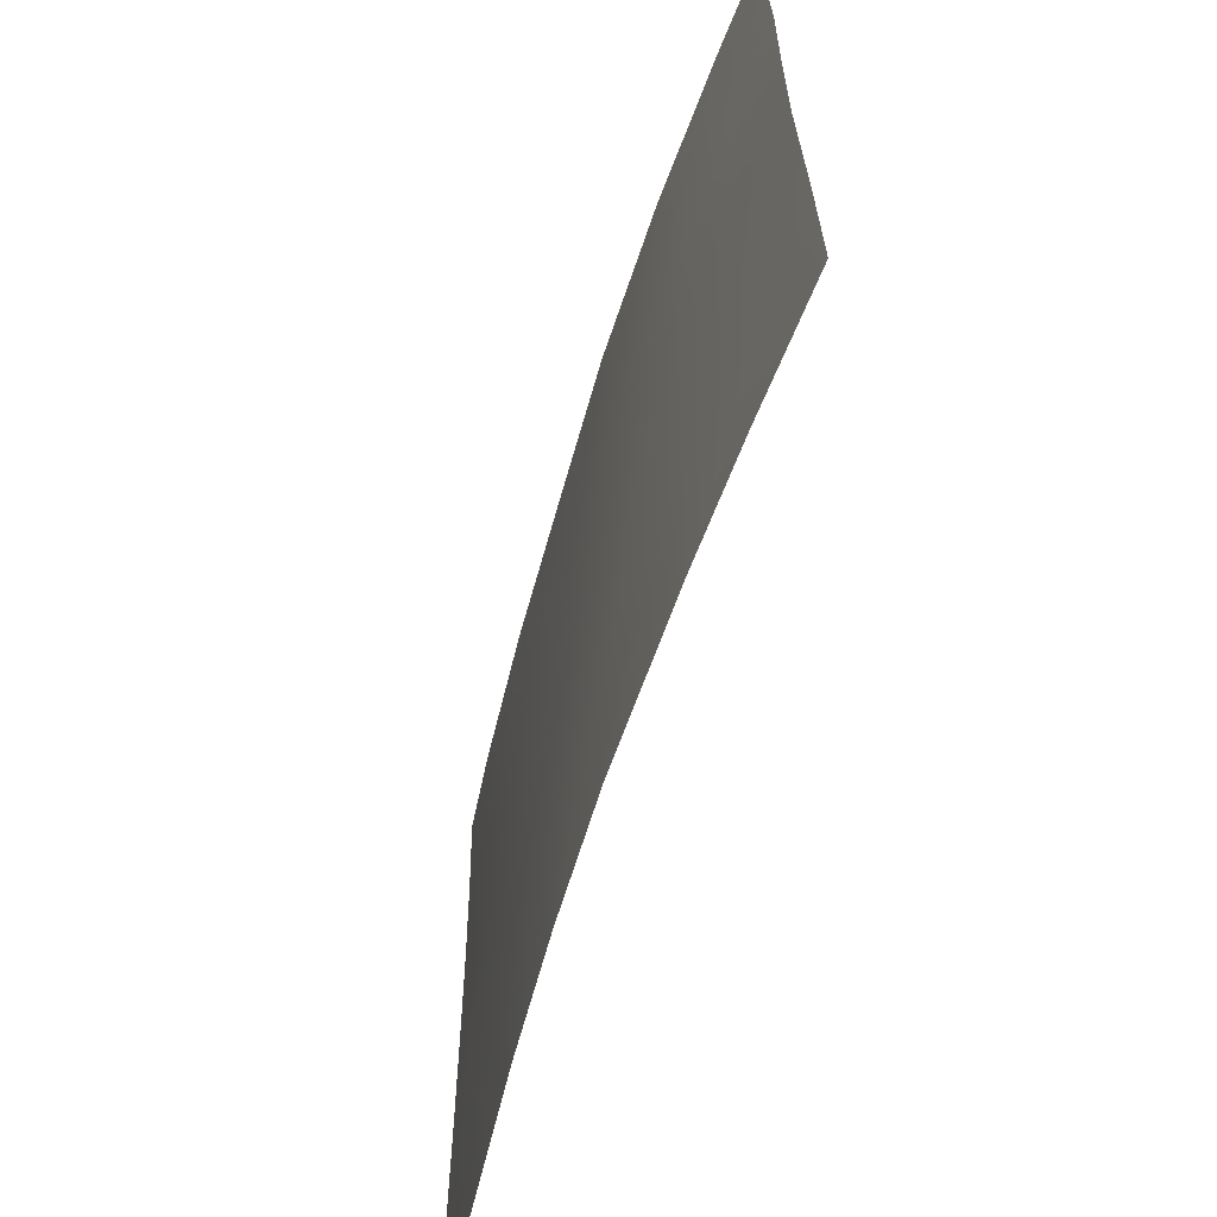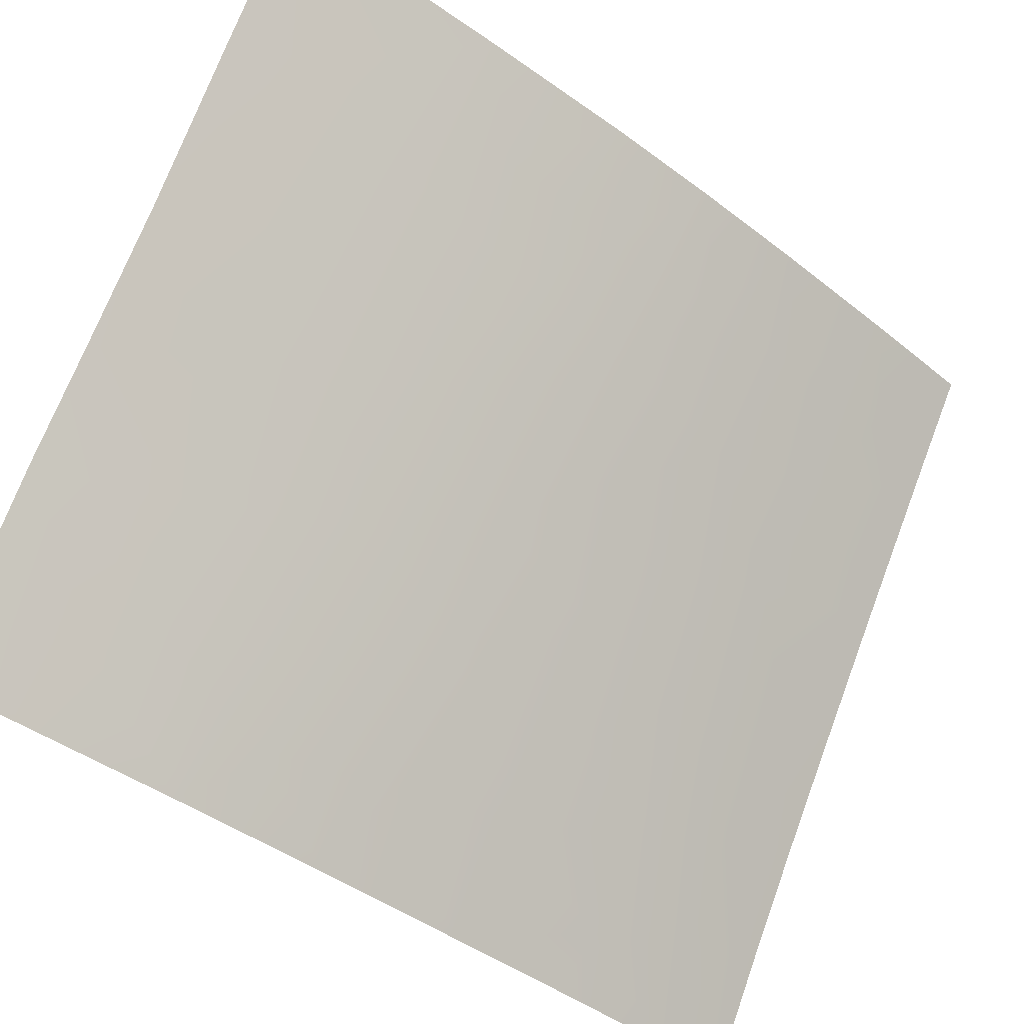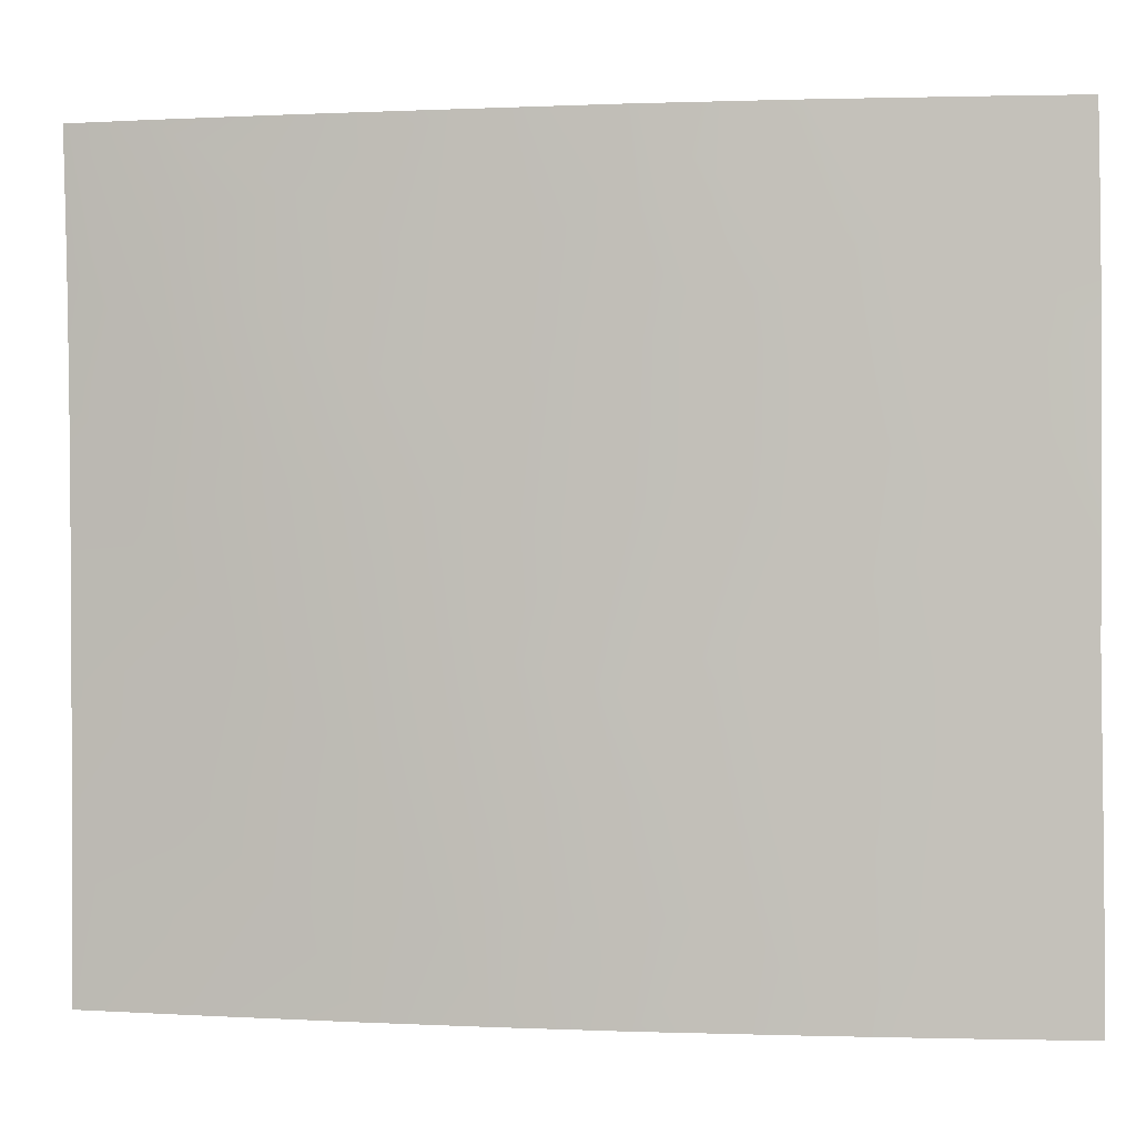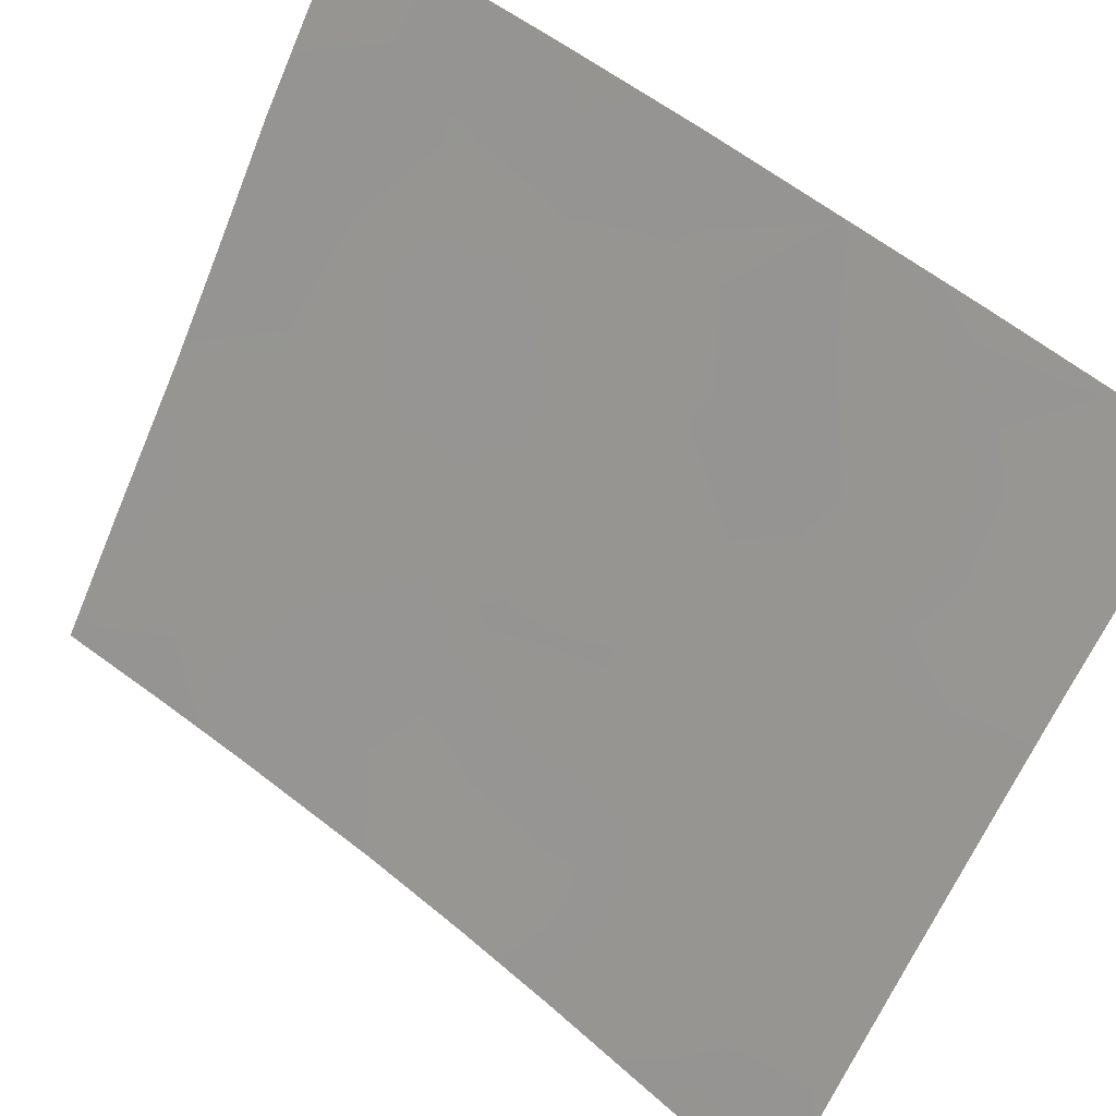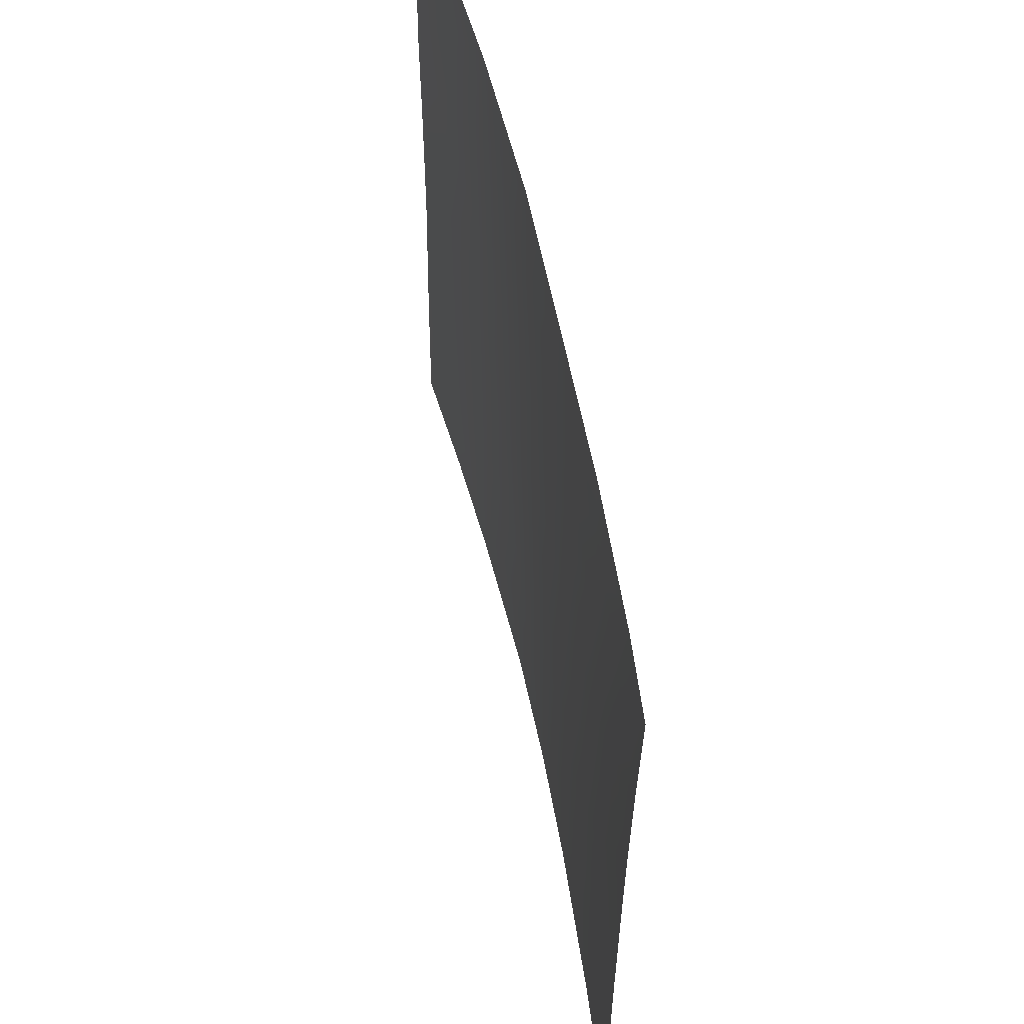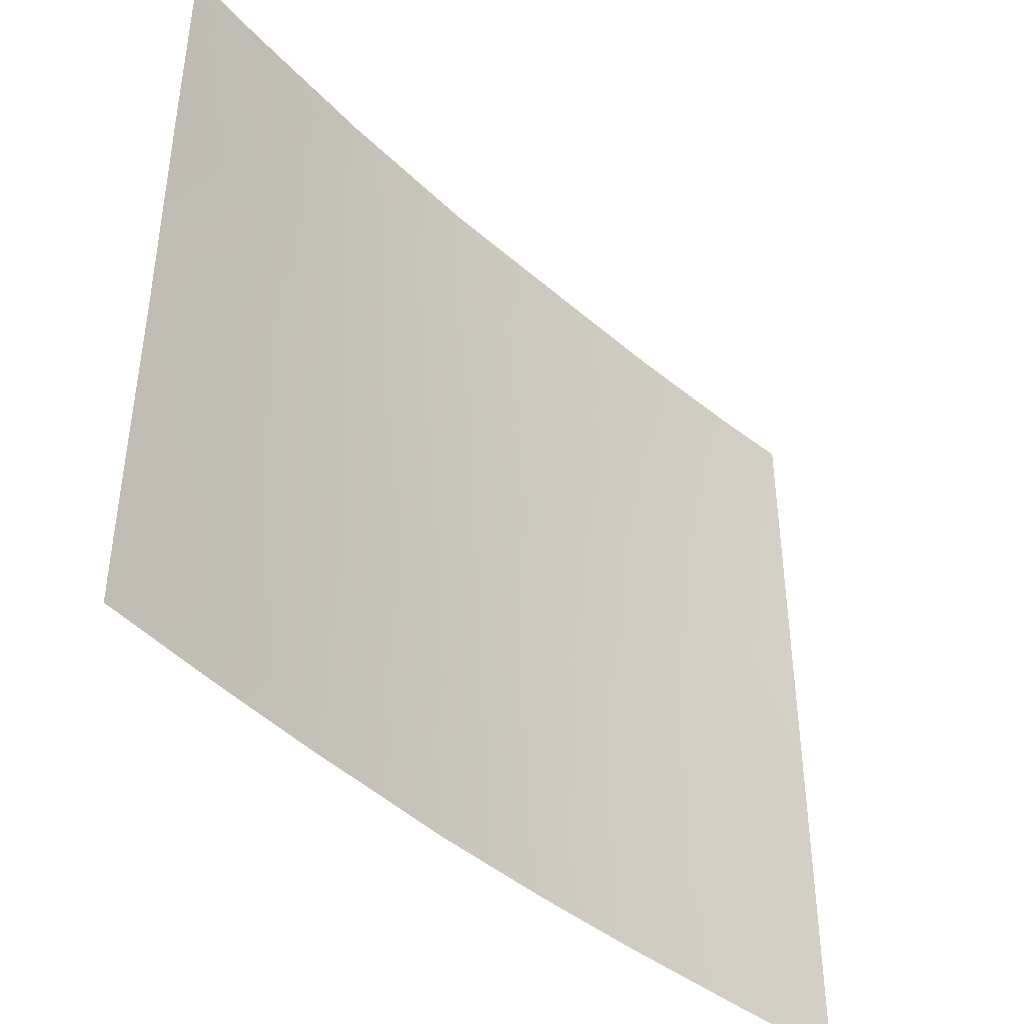
<metadata>
{"format":"obj","ext":"obj","renderer":"f3d","projection":"perspective","resolution":1024,"background":"white","views":[{"elev":-63.8,"azim":37.4,"up":"+Y"},{"elev":71.1,"azim":-159.0,"up":"+Z"},{"elev":0.4,"azim":-25.8,"up":"+Y"},{"elev":-62.4,"azim":157.9,"up":"+Z"},{"elev":56.5,"azim":-137.5,"up":"+Y"},{"elev":-41.9,"azim":96.6,"up":"+Y"}]}
</metadata>
<code>
v -26.69 38 35.52
v -24.63 38 36.87
v -26.74 50 35.51
v -24.16 48.23 37.24
v -21.69 49.12 38.72
v -21.72 50 38.72
v -21.61 40.3 38.72
v -30.53 45.22 32.65
v -27.62 46.54 34.87
v -28.99 48.1 33.83
v -31.05 42.98 32.2
v -32.78 42.39 30.72
v -32.79 44.7 30.72
v -32.78 38 30.72
v -31.45 40.94 31.84
v -21.66 45.13 38.72
v -25.45 39.49 36.36
v -24.77 50 36.85
v -22.84 50 38.05
v -23.2 38 37.76
v -21.59 38 38.72
v -32.89 50 30.72
v -21.66 42.96 38.72
v -30.57 47.4 32.62
v -27.17 44.3 35.2
v -26.84 42.37 35.44
v -27.21 48.5 35.18
v -24.39 40.55 37.05
v -31.81 46.68 31.58
v -28.82 44.91 33.98
v -25.79 47.31 36.19
v -28.65 50 34.08
v -30.33 50 32.81
v -31.98 44.63 31.42
v -32.81 46.43 30.72
v -21.65 46.92 38.71
v -29.57 38 33.37
v -30.44 39.53 32.66
v -30.43 49.04 32.73
v -22.94 44.41 37.95
v -29.7 41.5 33.29
v -31.99 50 31.48
v -25.85 45.32 36.14
v -24.3 45.97 37.13
v -24.37 43.74 37.06
v -29.36 46.52 33.56
v -29.67 43.52 33.31
v -26.34 40.92 35.77
v -27.97 41.05 34.64
v -32.78 39.89 30.72
v -32.84 48.13 30.72
v -21.63 41.35 38.72
v -28.32 42.94 34.36
v -28.17 38 34.45
v -31.39 38 31.89
v -31.81 39.3 31.54
v -27.27 39.43 35.12
v -25.66 48.88 36.27
v -31.84 48.55 31.59
v -28.89 39.56 33.92
v -22.88 46.57 38
v -22.99 42.1 37.91
v -25.68 42.96 36.22
v -22.91 39.67 37.94
v -23.22 48.73 37.81
f 19 5 65
f 20 2 64
f 16 23 40
f 39 59 42
f 39 10 24
f 19 6 5
f 31 43 9
f 60 57 54
f 44 45 43
f 47 41 11
f 41 53 49
f 63 26 25
f 8 24 46
f 3 18 58
f 5 36 65
f 8 34 29
f 13 35 34
f 27 3 58
f 11 15 12
f 32 3 27
f 34 8 11
f 8 29 24
f 33 32 39
f 12 13 34
f 65 36 61
f 34 35 29
f 35 51 29
f 51 59 29
f 59 24 29
f 36 16 61
f 40 61 16
f 4 31 58
f 37 55 38
f 2 17 28
f 33 39 42
f 39 24 59
f 9 43 25
f 25 43 63
f 44 31 4
f 44 40 45
f 47 8 30
f 50 12 15
f 51 22 59
f 62 40 23
f 23 52 62
f 52 7 64
f 2 1 17
f 48 17 57
f 27 31 9
f 34 11 12
f 1 57 17
f 17 48 28
f 24 10 46
f 10 9 46
f 30 9 25
f 27 58 31
f 48 57 49
f 48 49 26
f 25 53 30
f 30 53 47
f 9 30 46
f 28 63 45
f 62 45 40
f 31 44 43
f 43 45 63
f 8 47 11
f 11 41 15
f 60 41 49
f 41 47 53
f 49 53 26
f 38 15 41
f 26 53 25
f 55 14 56
f 55 56 38
f 56 14 50
f 15 56 50
f 60 54 37
f 32 10 39
f 57 1 54
f 38 56 15
f 42 59 22
f 60 37 38
f 49 57 60
f 18 4 58
f 61 40 44
f 60 38 41
f 65 61 4
f 30 8 46
f 10 27 9
f 10 32 27
f 28 45 62
f 18 65 4
f 4 61 44
f 28 62 64
f 28 48 63
f 26 63 48
f 21 20 64
f 64 62 52
f 21 64 7
f 2 28 64
f 19 65 18

</code>
